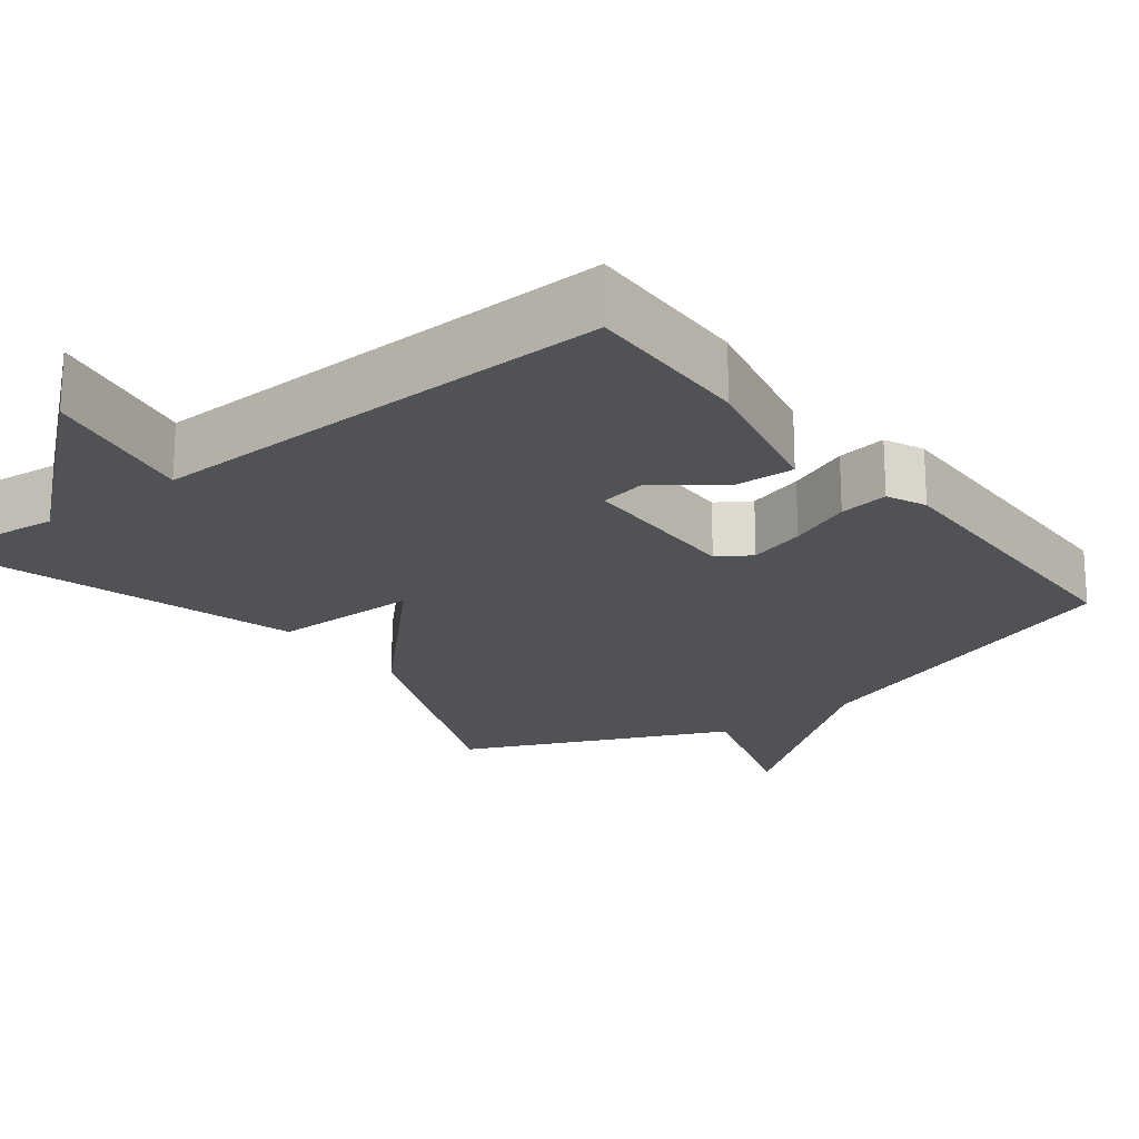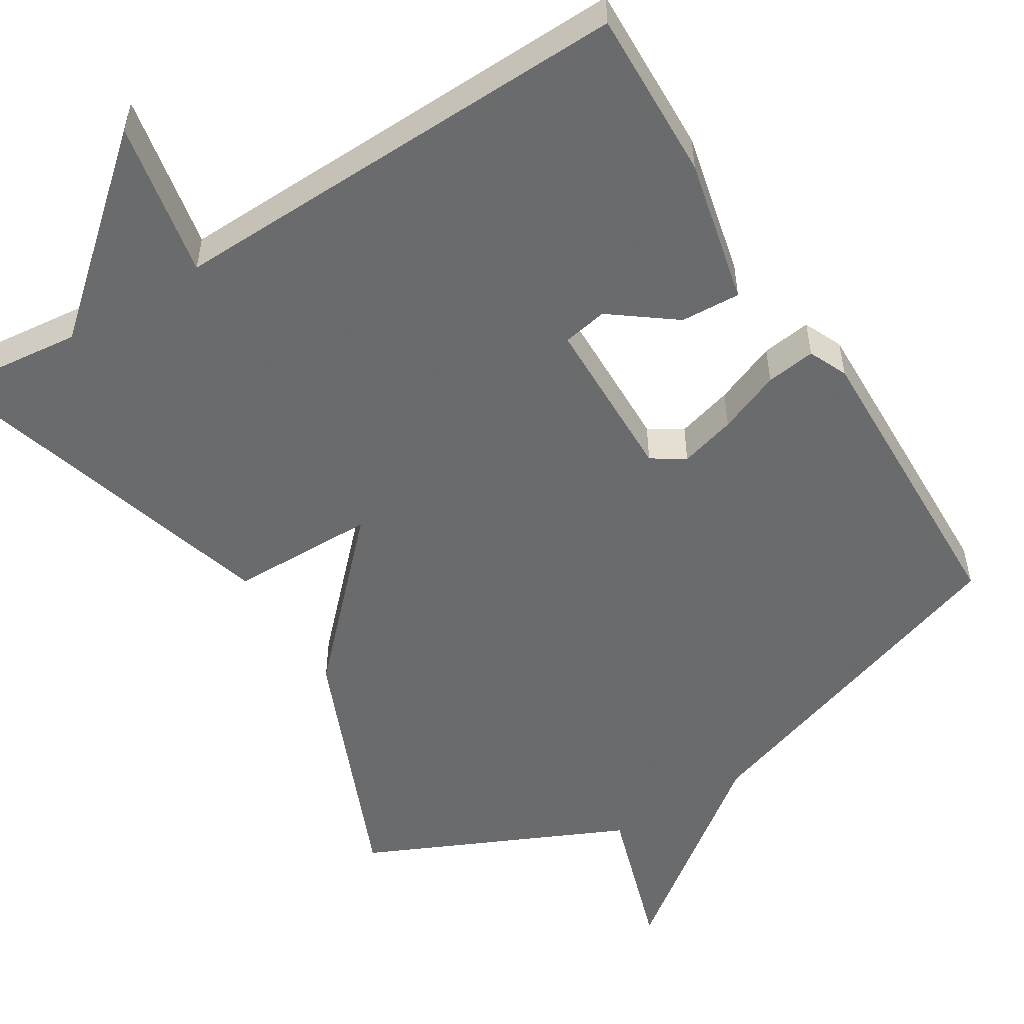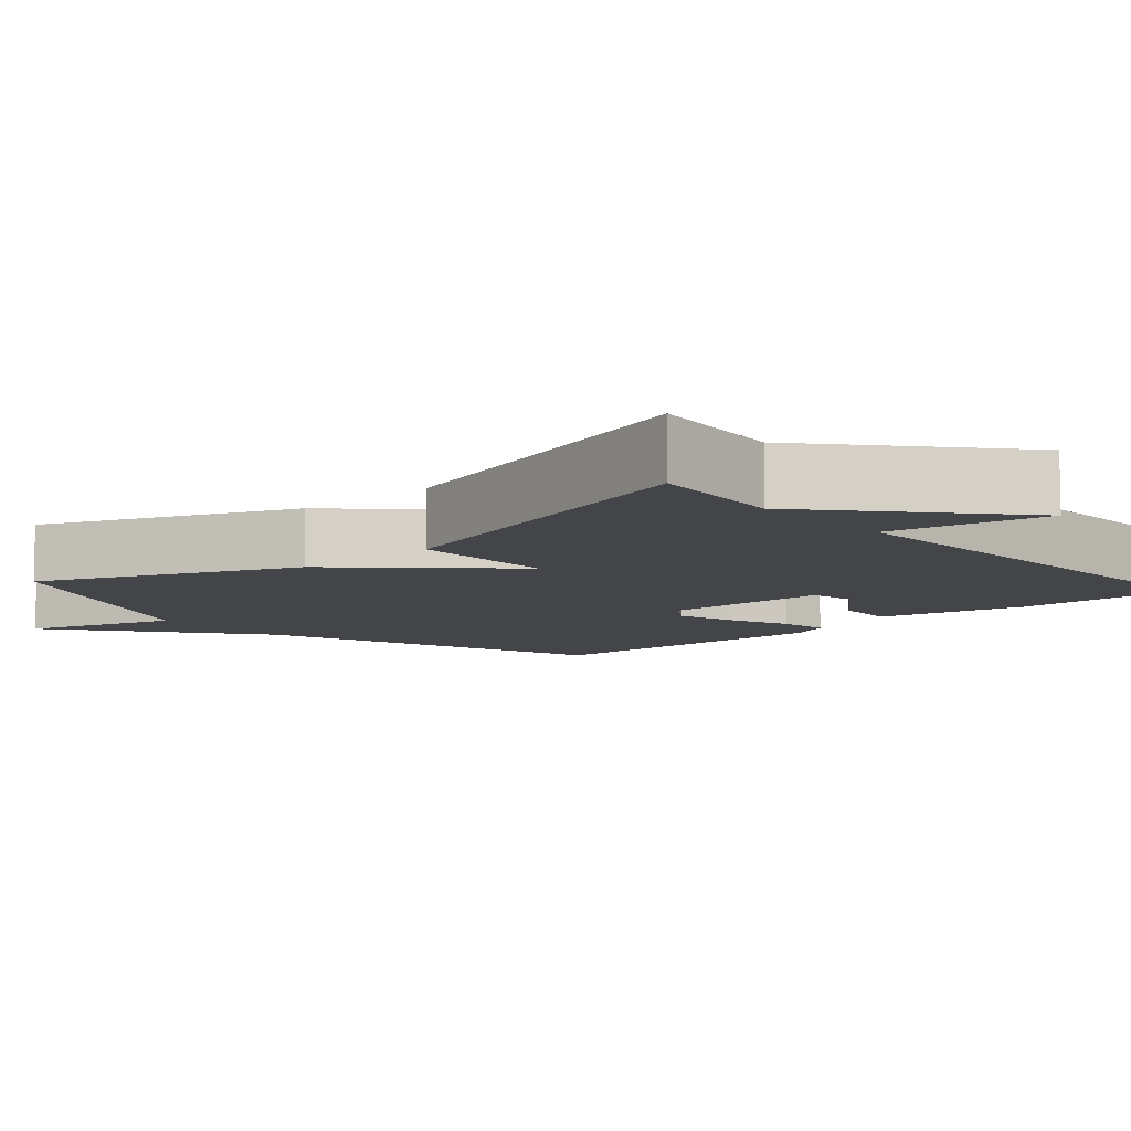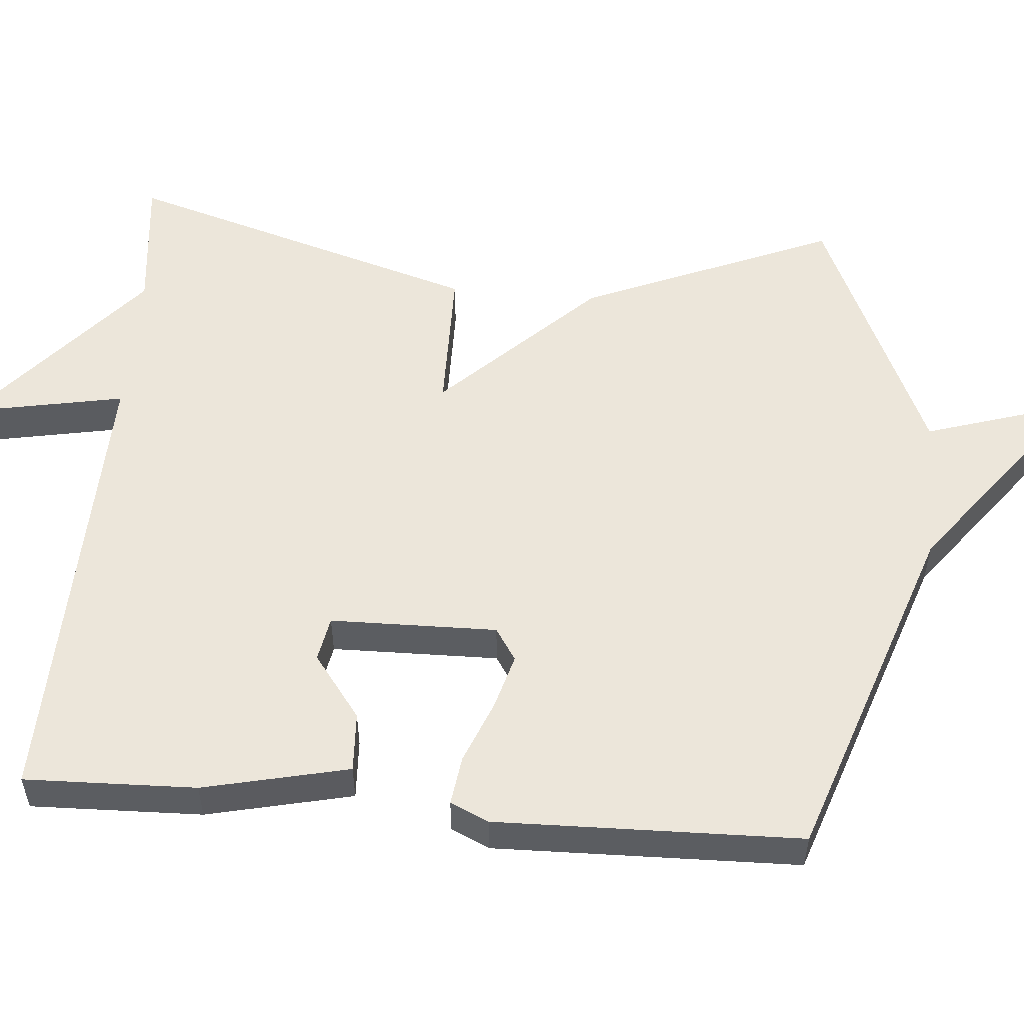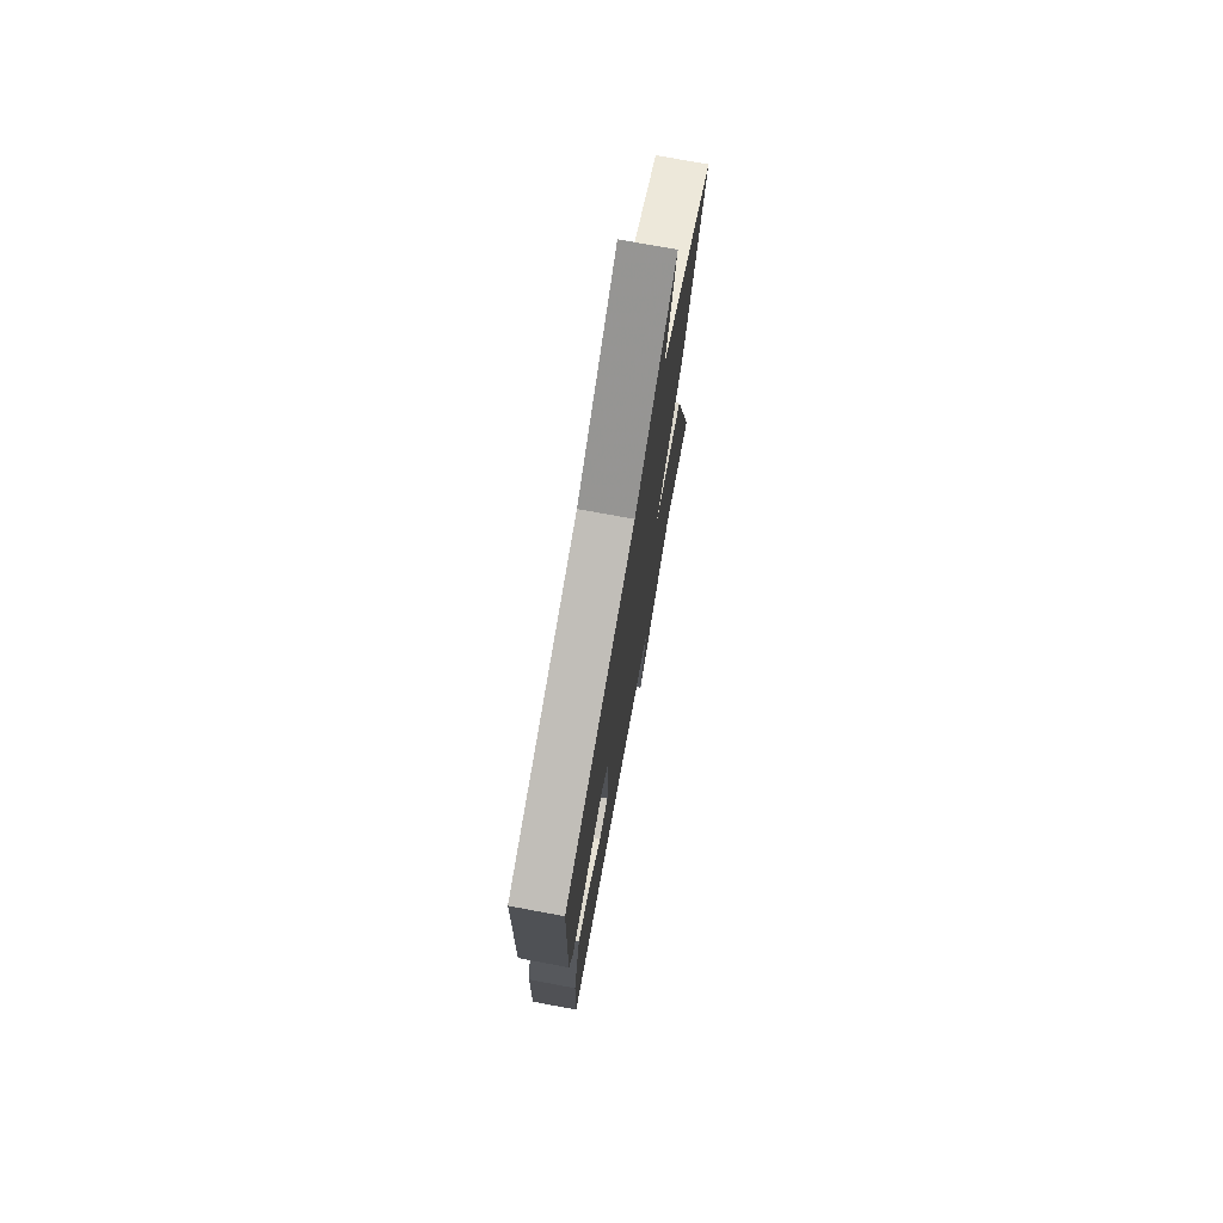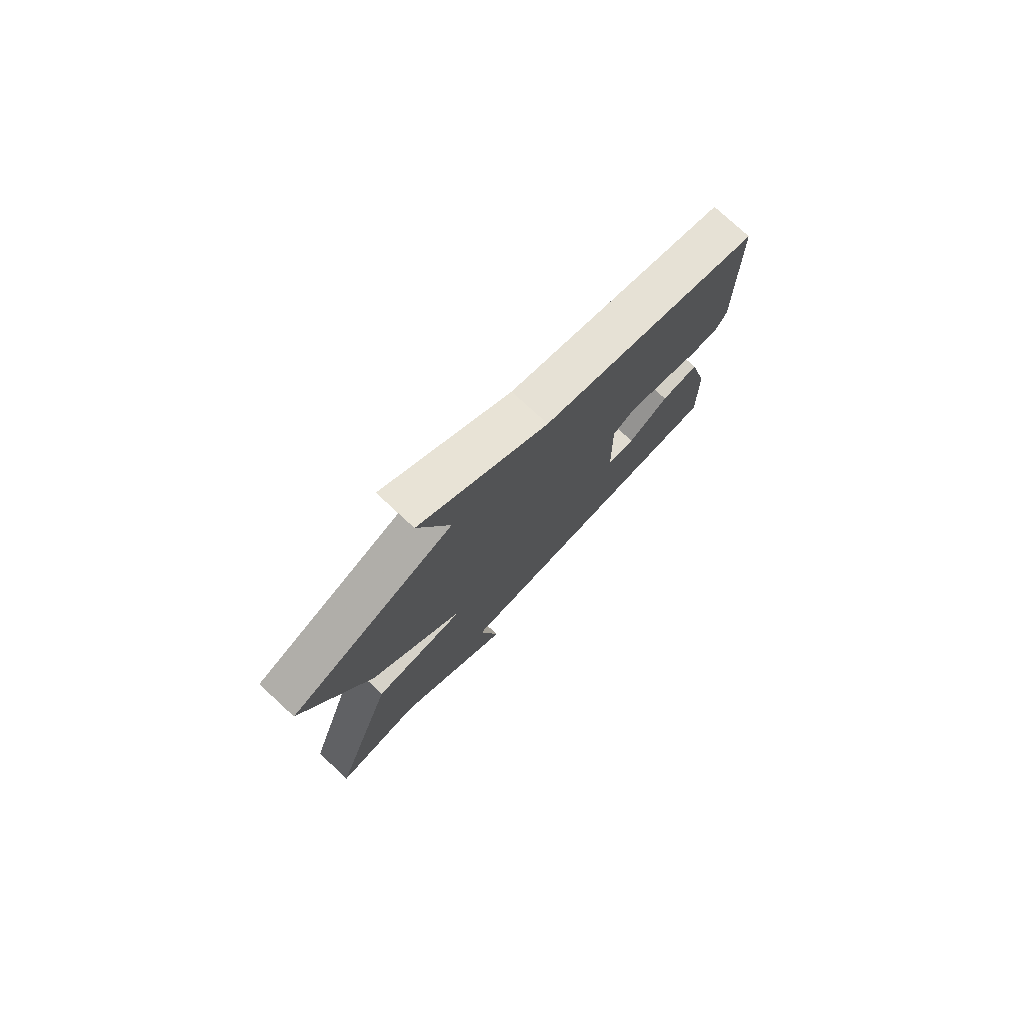
<metadata>
{"format":"obj","ext":"obj","renderer":"f3d","projection":"perspective","resolution":1024,"background":"white","views":[{"elev":-20.9,"azim":-142.3,"up":"+Y"},{"elev":-53.2,"azim":-148.3,"up":"+Y"},{"elev":-8.7,"azim":131.7,"up":"+Y"},{"elev":54.4,"azim":-85.1,"up":"+Y"},{"elev":74.7,"azim":-79.5,"up":"+Z"},{"elev":77.7,"azim":132.7,"up":"+Z"}]}
</metadata>
<code>
v -0.5 0.07 -0.5
v -0.493 0.07 -0.274
v -0.449 0.07 -0.082
v -0.37 0.07 -0.086
v -0.286 0.07 -0.149
v -0.227 0.07 -0.138
v -0.223 0.07 0.082
v -0.266 0.07 0.11
v -0.34 0.07 0.089
v -0.422 0.07 0.056
v -0.487 0.07 0.047
v -0.51 0.07 0.098
v -0.5 0.07 0.5
v -0.042 0.07 0.656
v 0.221 0.07 0.856
v 0.158 0.07 0.656
v 0.5 0.07 0.5
v 0.361 0.07 0.169
v 0.169 0.07 -0.029
v 0.361 0.07 -0.031
v 0.5 0.07 -0.5
v 0.319 0.07 -0.481
v 0.079 0.07 -0.688
v 0.119 0.07 -0.481
v -0.5 0 -0.5
v -0.493 0 -0.274
v -0.449 0 -0.082
v -0.37 0 -0.086
v -0.286 0 -0.149
v -0.227 0 -0.138
v -0.223 0 0.082
v -0.266 0 0.11
v -0.34 0 0.089
v -0.422 0 0.056
v -0.487 0 0.047
v -0.51 0 0.098
v -0.5 0 0.5
v -0.042 0 0.656
v 0.221 0 0.856
v 0.158 0 0.656
v 0.5 0 0.5
v 0.361 0 0.169
v 0.169 0 -0.029
v 0.361 0 -0.031
v 0.5 0 -0.5
v 0.319 0 -0.481
v 0.079 0 -0.688
v 0.119 0 -0.481
f 22 23 24
f 19 20 21 22
f 19 22 24
f 16 17 18 19
f 16 19 24
f 14 15 16
f 13 14 16
f 12 13 16
f 11 12 16
f 10 11 16
f 9 10 16
f 8 9 16
f 7 8 16
f 6 7 16 24
f 24 1 2
f 6 24 2
f 5 6 2
f 2 3 4 5
f 48 47 46
f 46 45 44 43
f 48 46 43
f 43 42 41 40
f 48 43 40
f 40 39 38
f 40 38 37
f 40 37 36
f 40 36 35
f 40 35 34
f 40 34 33
f 40 33 32
f 40 32 31
f 48 40 31 30
f 26 25 48
f 26 48 30
f 26 30 29
f 29 28 27 26
f 1 25 26 2
f 2 26 27 3
f 3 27 28 4
f 4 28 29 5
f 5 29 30 6
f 6 30 31 7
f 7 31 32 8
f 8 32 33 9
f 9 33 34 10
f 10 34 35 11
f 11 35 36 12
f 12 36 37 13
f 13 37 38 14
f 14 38 39 15
f 15 39 40 16
f 16 40 41 17
f 17 41 42 18
f 18 42 43 19
f 19 43 44 20
f 20 44 45 21
f 21 45 46 22
f 22 46 47 23
f 23 47 48 24
f 24 48 25 1

</code>
